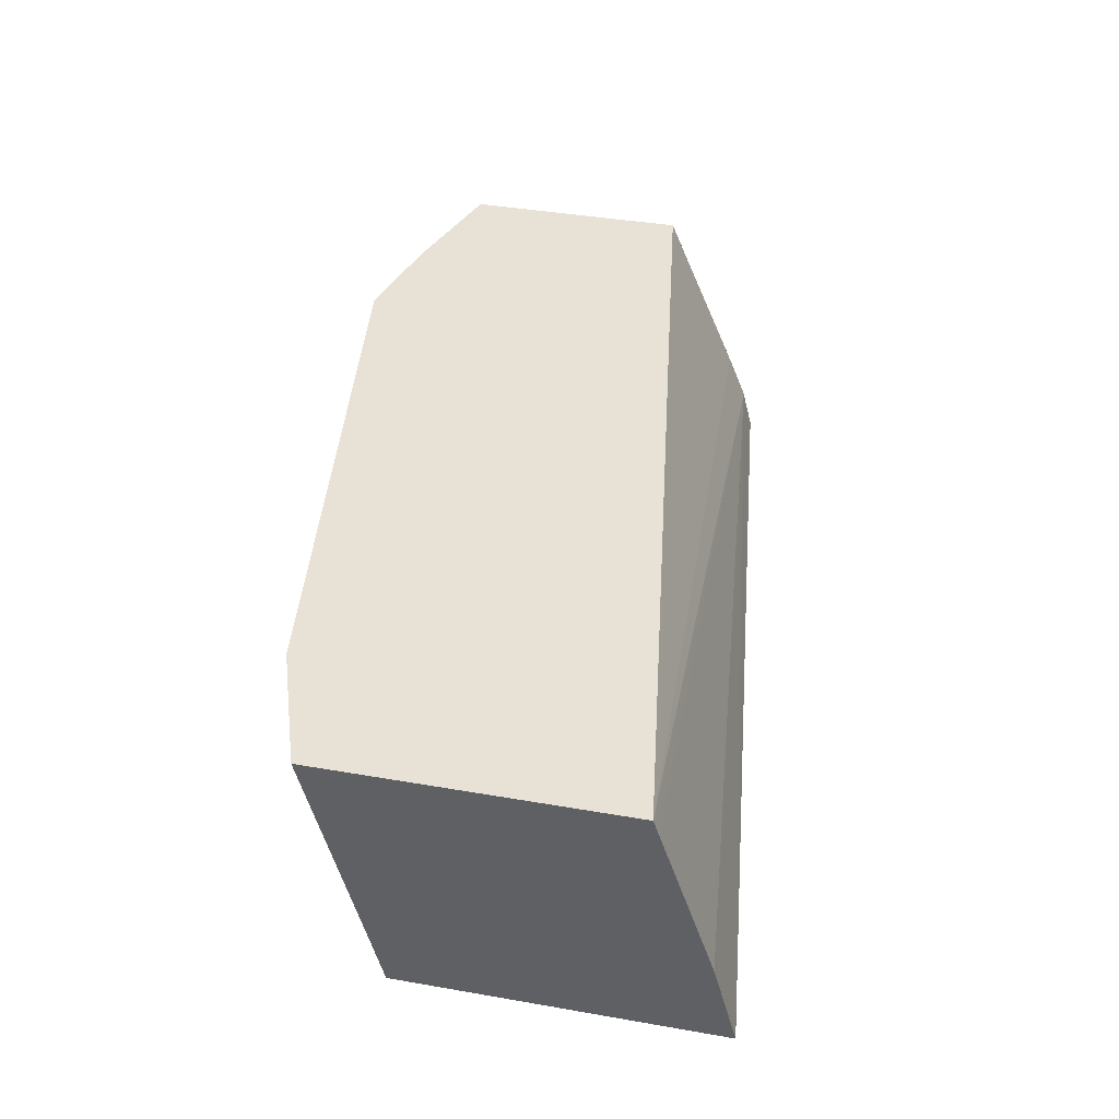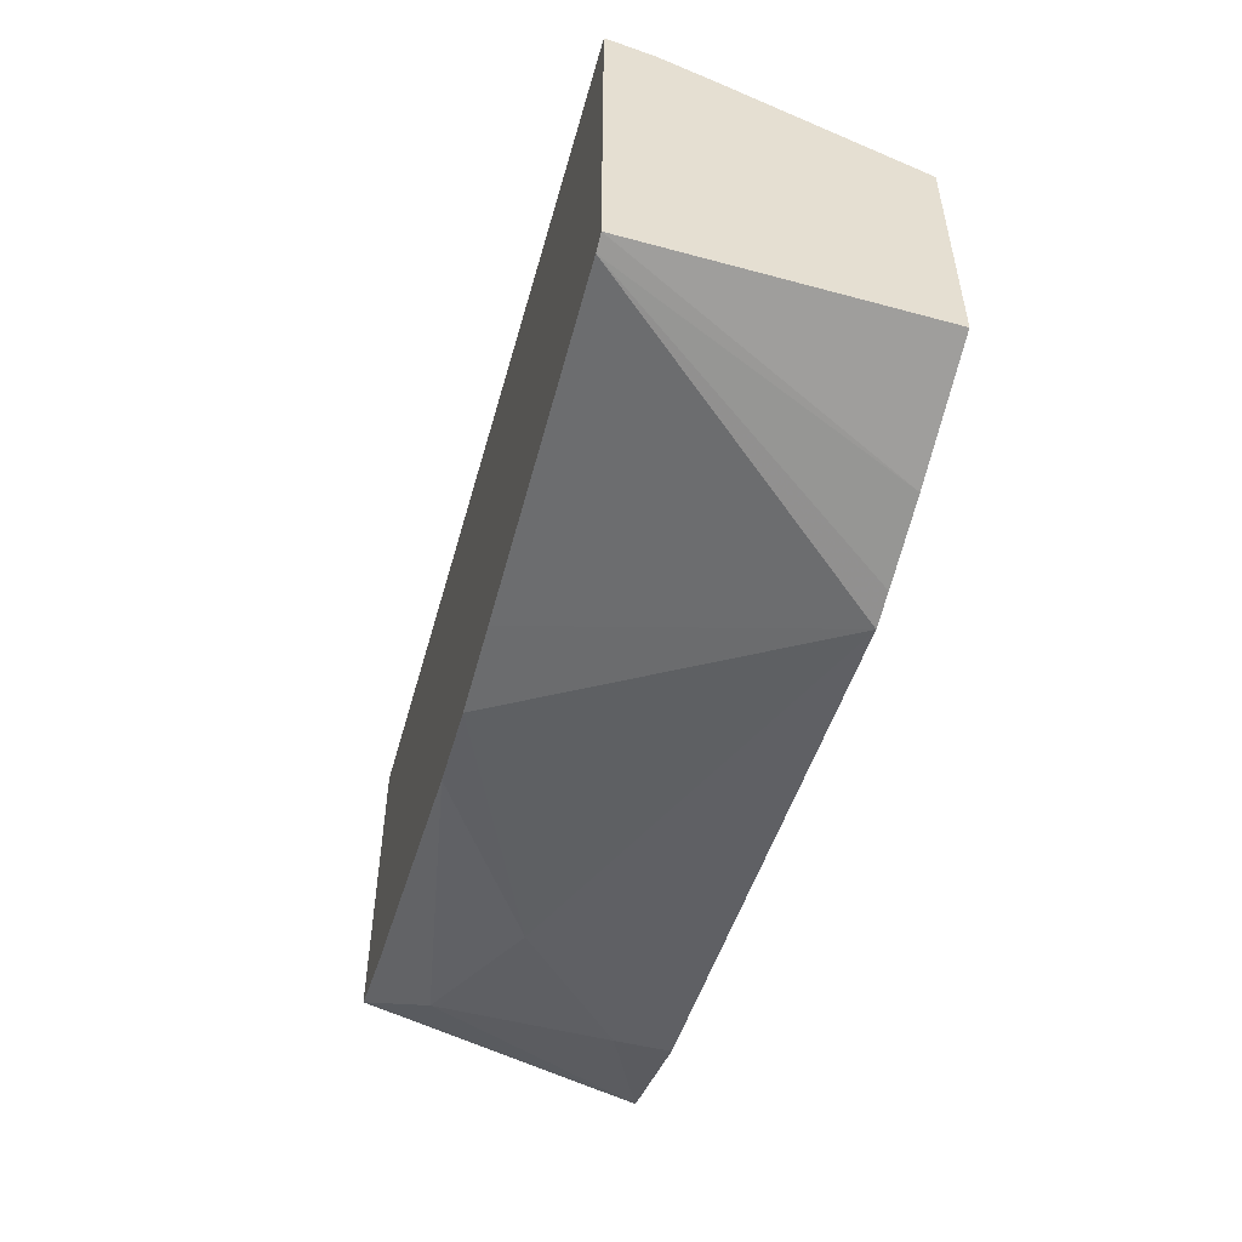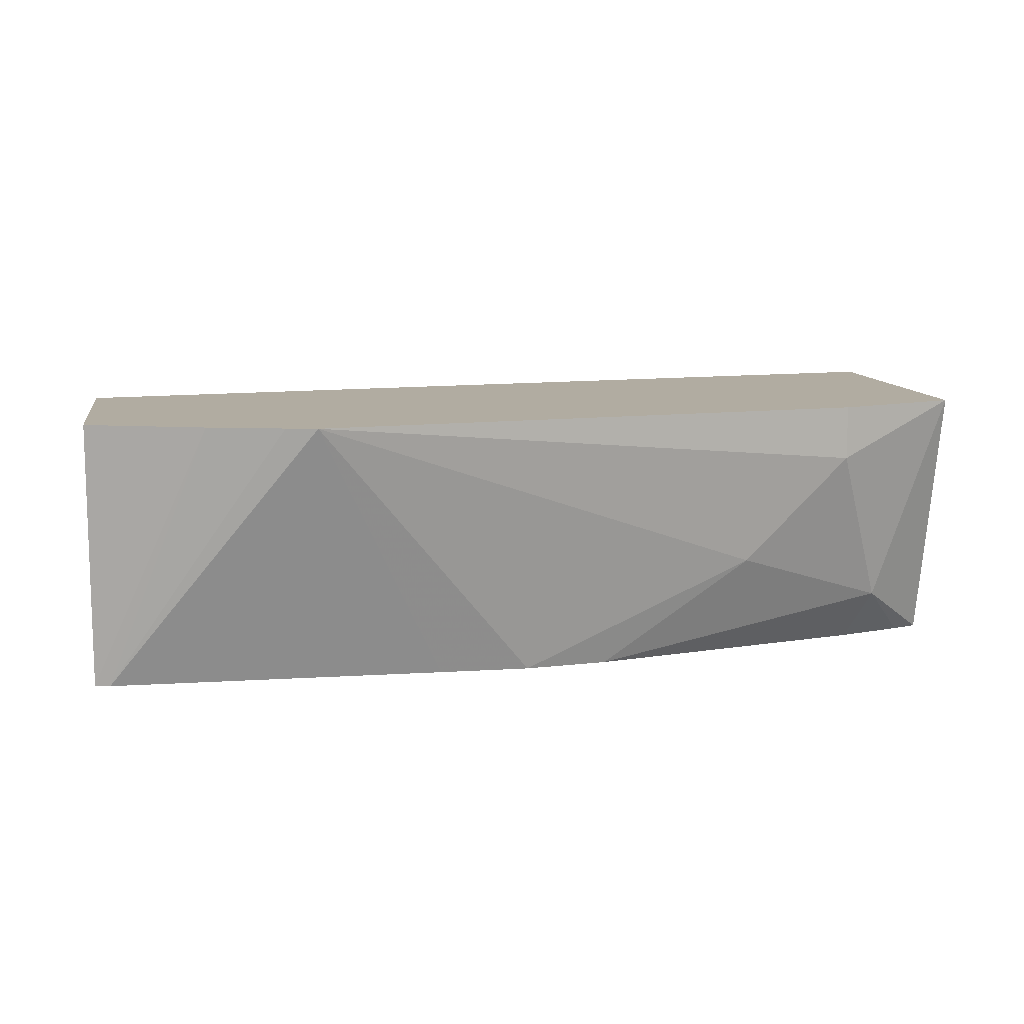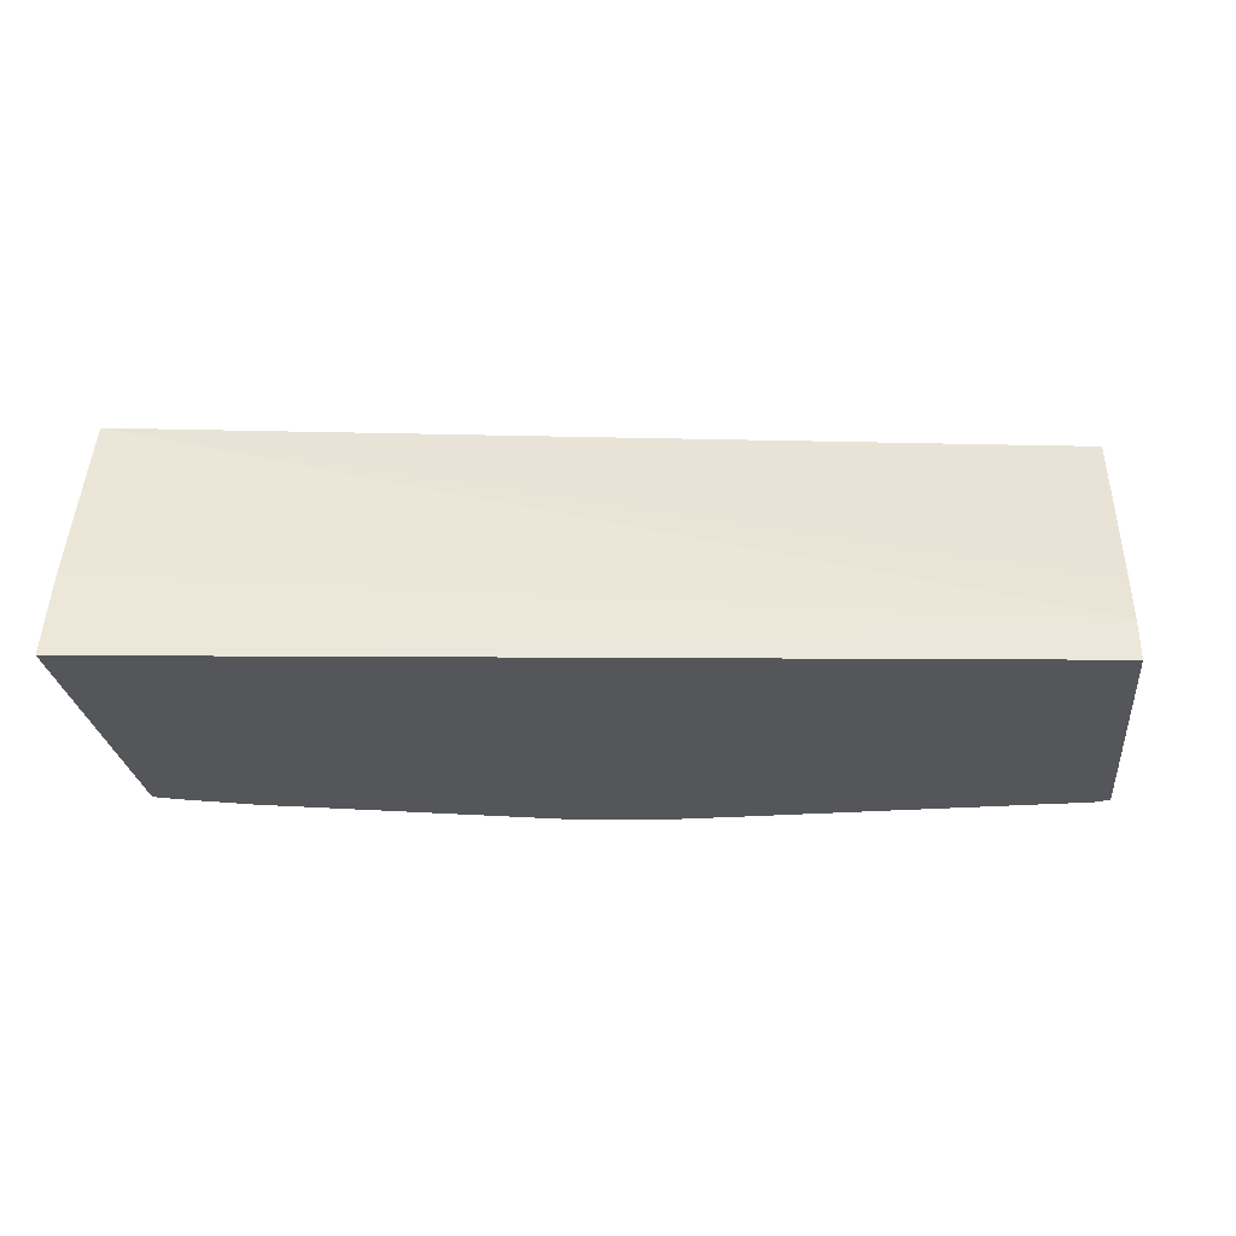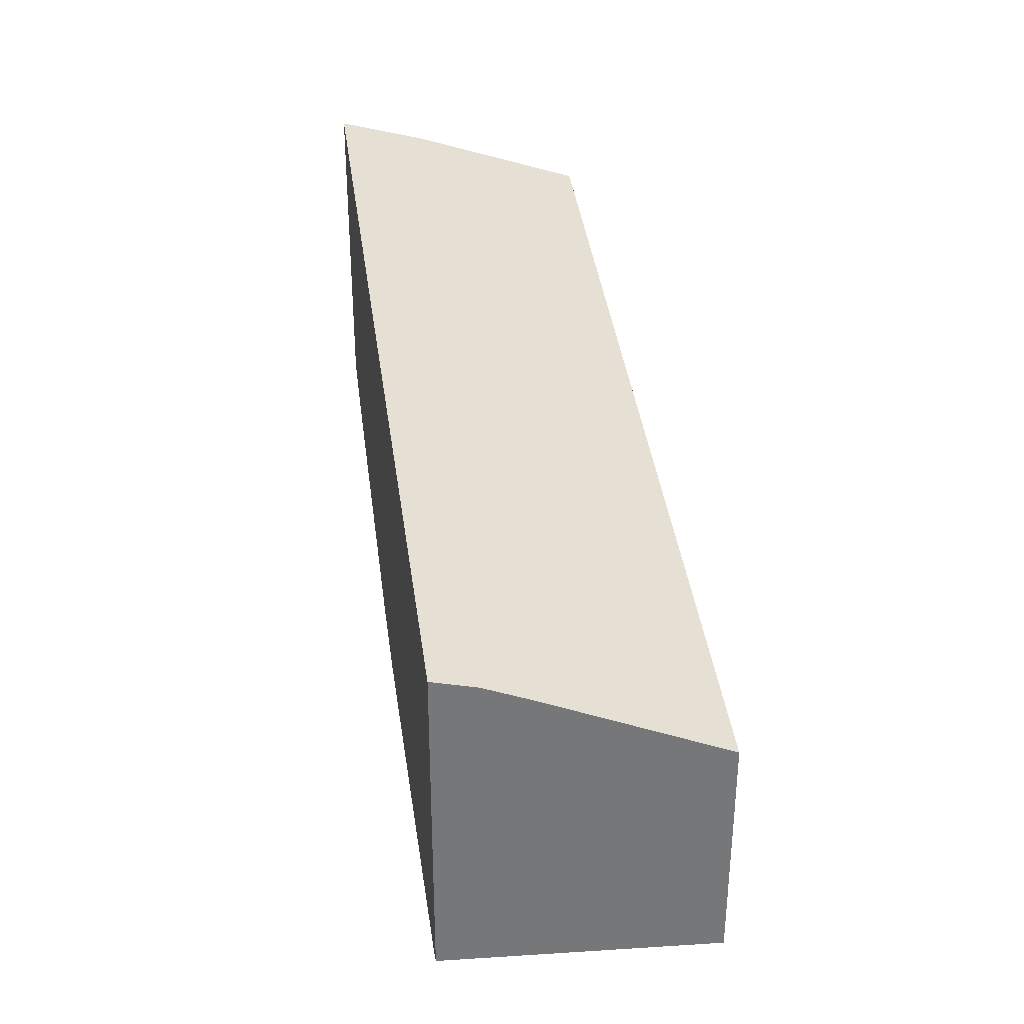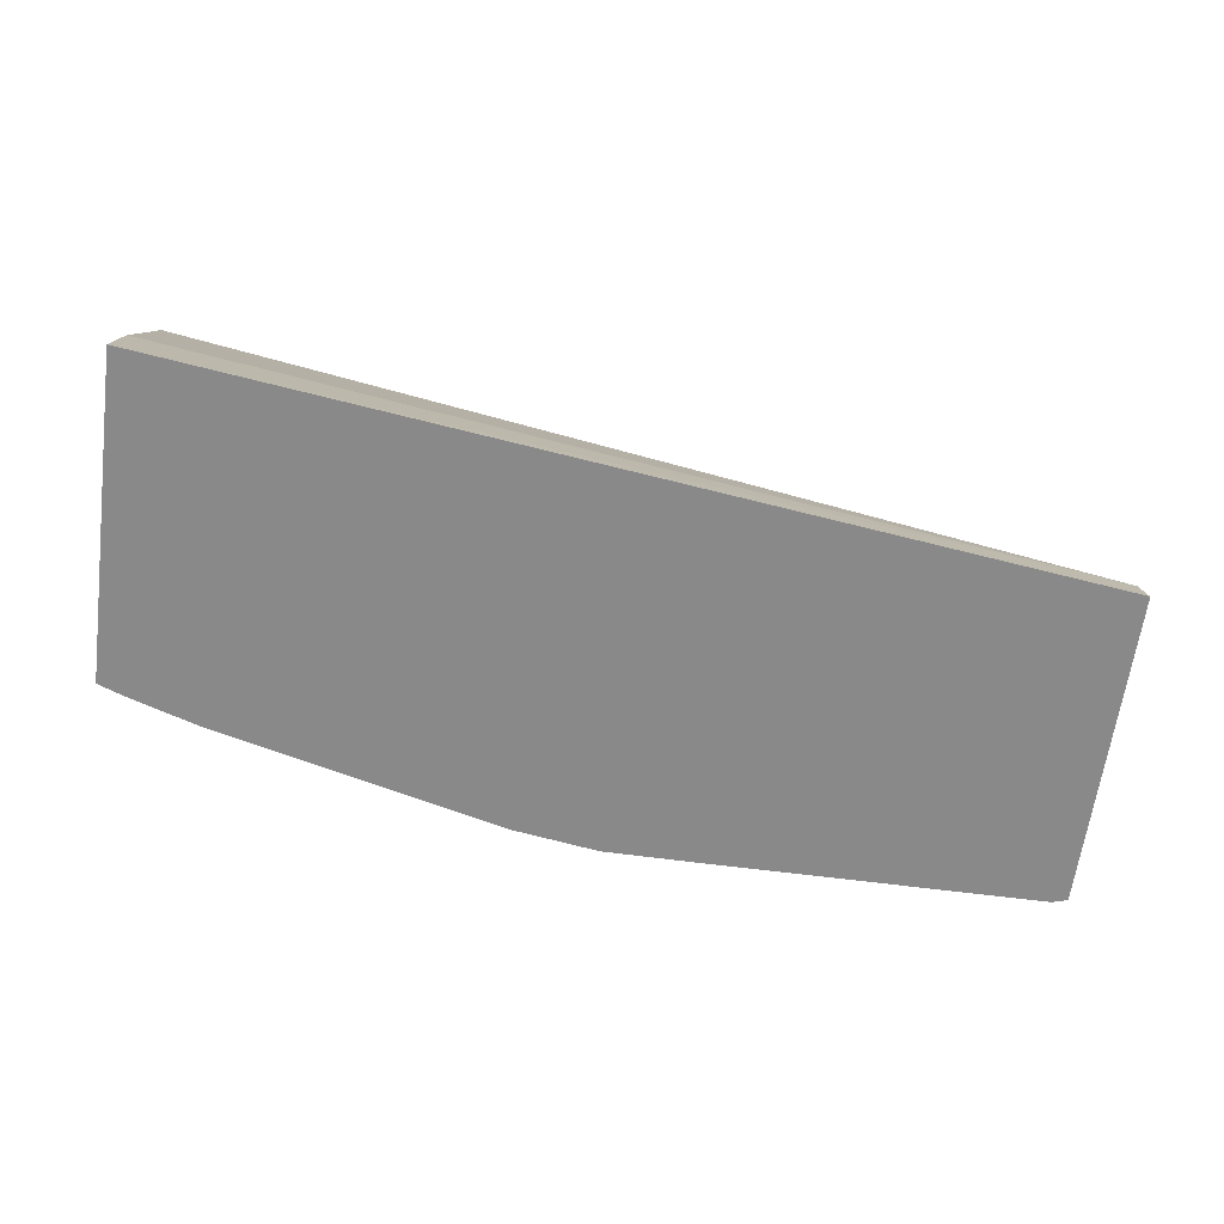
<metadata>
{"format":"obj","ext":"obj","renderer":"f3d","projection":"perspective","resolution":1024,"background":"white","views":[{"elev":40.5,"azim":-78.0,"up":"+Y"},{"elev":-52.5,"azim":75.3,"up":"+Z"},{"elev":10.2,"azim":170.7,"up":"+Y"},{"elev":-26.0,"azim":6.5,"up":"+Y"},{"elev":33.4,"azim":82.0,"up":"+Z"},{"elev":-63.3,"azim":-7.6,"up":"+Y"}]}
</metadata>
<code>
v 0.008802 -0.1603 -0.6686
v 0.01917 -0.1603 -0.6663
v 0.07879 -0.2495 -0.6434
v -0.0334 -0.2495 -0.6435
v -0.06381 -0.2495 -0.6434
v -0.1426 -0.2139 -0.6418
v -0.1783 -0.1783 -0.6418
v -0.1783 -0.1603 -0.6418
v 0.04451 -0.1603 -0.6597
v 0.08389 -0.2495 -0.6419
v -0.09211 -0.2495 -0.6392
v -0.1961 -0.2317 -0.624
v -0.1723 -0.208 -0.6358
v -0.2204 -0.1603 -0.6268
v 0.08389 -0.1603 -0.6469
v 0.08389 -0.2495 -0.5349
v -0.189 -0.2495 -0.6151
v -0.2116 -0.2495 -0.6078
v -0.2204 -0.2495 -0.6046
v -0.2204 -0.1603 -0.5246
v 0.08389 -0.1603 -0.5705
v -0.2204 -0.2495 -0.4971
v 0.08389 -0.2352 -0.5384
v -0.2204 -0.1604 -0.5246
v 0.08389 -0.2191 -0.545
v -0.2204 -0.2198 -0.505
v -0.2204 -0.1661 -0.5227
f 12 17 18
f 11 17 12
f 10 23 16
f 10 25 23
f 9 15 10
f 10 15 21
f 7 14 8
f 7 12 14
f 12 18 19
f 10 21 25
f 14 19 22
f 22 23 26
f 14 26 27
f 14 27 24
f 14 24 20
f 16 23 22
f 20 24 23
f 20 23 25
f 20 25 21
f 23 24 27
f 23 27 26
f 7 13 12
f 14 22 26
f 6 13 7
f 12 19 14
f 6 11 12
f 1 2 3
f 1 3 4
f 1 4 5
f 1 5 6
f 1 7 8
f 1 8 14
f 1 14 20
f 1 20 21
f 1 21 15
f 1 15 9
f 1 9 2
f 1 6 7
f 2 9 3
f 6 12 13
f 5 11 6
f 3 5 4
f 3 17 11
f 3 18 17
f 3 11 5
f 3 22 19
f 3 16 22
f 3 10 16
f 3 9 10
f 3 19 18

</code>
